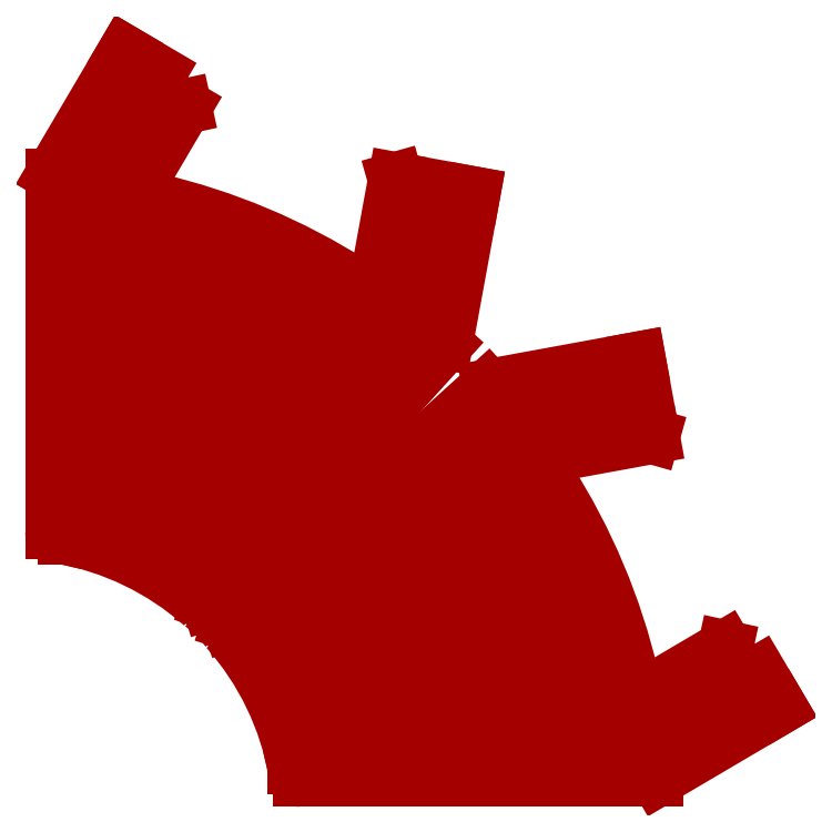
<metadata>
{"format":"dxf","ext":"dxf","renderer":"ezdxf+matplotlib","layout":"modelspace","background":"white","min_lineweight":24,"dpi":150}
</metadata>
<code>
0
SECTION
2
ENTITIES
0
LINE
8
Trajectoire_D3
10
5.069
20
74.63
11
13.29
21
88.59
39
0
0
LINE
8
Trajectoire_D3
10
5
20
74.37
11
5
21
33.55
39
0
0
ARC
8
Trajectoire_D3
10
5.5
20
33.55
40
0.5
50
180
51
260.7
39
0
0
LINE
8
Trajectoire_D3
10
7.482
20
73.38
11
6.958
21
51.34
39
0
0
ARC
8
Trajectoire_D3
10
9.981
20
73.32
40
2.5
50
108.9
51
178.6
39
0
0
ARC
8
Trajectoire_D3
10
5.5
20
74.37
40
0.5
50
149.5
51
180
39
0
0
LINE
8
Trajectoire_D3
10
13.29
20
88.59
11
17.17
21
86.31
39
0
0
ARC
8
Trajectoire_D3
10
0
20
-0
40
33.5
50
78.81
51
80.69
39
0
0
LINE
8
Trajectoire_D3
10
6.5
20
74.1
11
6.5
21
32.86
39
0
0
LINE
8
Trajectoire_D3
10
6.5
20
74.1
11
12.96
21
85.08
39
0
0
LINE
8
Trajectoire_D3
10
9.172
20
75.68
11
13.44
21
82.93
39
0
0
LINE
8
Trajectoire_D3
10
12.96
20
85.08
11
13.44
21
82.93
39
0
0
LINE
8
Trajectoire_D3
10
9.948
20
51.14
11
12.37
21
73.05
39
0
0
LINE
8
Trajectoire_D3
10
12.85
20
76.02
11
16.02
21
81.4
39
0
0
ARC
8
Trajectoire_D3
10
9.889
20
73.33
40
2.5
50
353.7
51
66.68
39
0
0
LINE
8
Trajectoire_D3
10
10.88
20
75.63
11
14.73
21
82.16
39
0
0
LINE
8
Trajectoire_D3
10
14.73
20
82.16
11
16.02
21
81.4
39
0
0
ARC
8
Trajectoire_D3
10
9.889
20
73.33
40
4
50
17.29
51
42.24
39
0
0
LINE
8
Trajectoire_D3
10
18.1
20
81.97
11
13.71
21
74.52
39
0
0
LINE
8
Trajectoire_D3
10
20.09
20
82.41
11
15.46
21
74.53
39
0
0
LINE
8
Trajectoire_D3
10
18.1
20
81.97
11
20.09
21
82.41
39
0
0
ARC
8
Trajectoire_D3
10
17.18
20
73.52
40
2
50
149.5
51
256.8
39
0
0
LINE
8
Trajectoire_D3
10
45.39
20
70.71
11
43.99
21
63.06
39
0
0
LINE
8
Trajectoire_D3
10
43.99
20
63.06
11
42.6
21
60.37
39
0
0
ARC
8
Trajectoire_D3
10
45.86
20
58.07
40
4
50
97.75
51
144.8
39
0
0
LINE
8
Trajectoire_D3
10
46.62
20
69.11
11
45.32
21
62.03
39
0
0
LINE
8
Trajectoire_D3
10
46.62
20
69.11
11
48.09
21
68.8
39
0
0
LINE
8
Trajectoire_D3
10
48.09
20
68.8
11
46.84
21
61.98
39
0
0
ARC
8
Trajectoire_D3
10
45.8
20
58.12
40
4
50
52.36
51
74.86
39
0
0
ARC
8
Trajectoire_D3
10
45.8
20
58.12
40
4
50
319.8
51
23.22
39
0
0
LINE
8
Trajectoire_D3
10
49.6
20
68.71
11
48.24
21
61.29
39
0
0
LINE
8
Trajectoire_D3
10
51.29
20
69.63
11
49.47
21
59.7
39
0
0
LINE
8
Trajectoire_D3
10
49.6
20
68.71
11
51.29
21
69.63
39
0
0
ARC
8
Trajectoire_D3
10
49.7
20
55.39
40
0.5
50
317.7
51
349.6
39
0
0
LINE
8
Trajectoire_D3
10
53.32
20
72.36
11
50.19
21
55.3
39
0
0
LINE
8
Trajectoire_D3
10
46.93
20
53.82
11
48.85
21
55.54
39
0
0
ARC
8
Trajectoire_D3
10
0
20
-0
40
33.5
50
48.53
51
79.93
39
0
0
LINE
8
Trajectoire_D3
10
6.951
20
37.87
11
5.856
21
32.98
39
0
0
ARC
8
Trajectoire_D3
10
-0
20
-0
40
38.5
50
49.93
51
79.6
39
0
0
LINE
8
Trajectoire_D3
10
46.93
20
53.82
11
24.78
21
29.46
39
0
0
LINE
8
Trajectoire_D3
10
24.13
20
28.42
11
22.83
21
26
39
0
0
LINE
8
Trajectoire_D3
10
31.29
20
41.76
11
43.82
21
59.51
39
0
0
LINE
8
Trajectoire_D3
10
31.29
20
41.76
11
25.03
21
30.09
39
0
0
LINE
8
Trajectoire_D3
10
47.7
20
56.5
11
28.04
21
33.26
39
0
0
LINE
8
Trajectoire_D3
10
6.958
20
51.34
11
7.279
21
39.33
39
0
0
LINE
8
Trajectoire_D3
10
9.948
20
51.14
11
7.279
21
39.33
39
0
0
ARC
8
Trajectoire_D3
10
-0
20
-0
40
43.5
50
49.86
51
79.33
39
0
0
LINE
8
Trajectoire_D3
10
8.051
20
42.75
11
9.154
21
47.63
39
0
0
ARC
8
Trajectoire_D3
10
0
20
0
40
48.5
50
52.5
51
79.12
39
0
0
ARC
8
Trajectoire_D3
10
-0
20
-0
40
53.5
50
53.38
51
78.95
39
0
0
ARC
8
Trajectoire_D3
10
0
20
0
40
58.5
50
54.1
51
78.8
39
0
0
ARC
8
Trajectoire_D3
10
0
20
0
40
63.5
50
54.71
51
78.68
39
0
0
ARC
8
Trajectoire_D3
10
0
20
0
40
68.5
50
55.23
51
78.58
39
0
0
LINE
8
Trajectoire_D3
10
29.52
20
38.48
11
31.92
21
42.94
39
0
0
LINE
8
Trajectoire_D3
10
10.26
20
52.51
11
11.36
21
57.39
39
0
0
LINE
8
Trajectoire_D3
10
34.3
20
47.39
11
36.69
21
51.83
39
0
0
LINE
8
Trajectoire_D3
10
12.46
20
62.27
11
11.58
21
58.36
39
0
0
LINE
8
Trajectoire_D3
10
39.07
20
56.27
11
37.16
21
52.71
39
0
0
LINE
8
Trajectoire_D3
10
37.16
20
52.71
11
41.27
21
60.38
39
0
0
LINE
8
Trajectoire_D3
10
11.58
20
58.36
11
14.67
21
72.02
39
0
0
LINE
8
Trajectoire_D3
10
14.67
20
72.02
11
13.56
21
67.14
39
0
0
LINE
8
Trajectoire_D3
10
53.32
20
72.36
11
48.89
21
73.17
39
0
0
ARC
8
Trajectoire_D3
10
-0
20
0
40
73.5
50
13.15
51
32.48
39
0
0
LINE
8
Trajectoire_D3
10
74.63
20
5.069
11
88.59
21
13.29
39
0
0
LINE
8
Trajectoire_D3
10
74.37
20
5
11
33.55
21
5
39
0
0
ARC
8
Trajectoire_D3
10
33.55
20
5.5
40
0.5
50
189.3
51
270
39
0
0
LINE
8
Trajectoire_D3
10
73.38
20
7.482
11
51.34
21
6.958
39
0
0
ARC
8
Trajectoire_D3
10
73.32
20
9.981
40
2.5
50
271.4
51
341.1
39
0
0
ARC
8
Trajectoire_D3
10
74.37
20
5.5
40
0.5
50
270
51
300.5
39
0
0
LINE
8
Trajectoire_D3
10
88.59
20
13.29
11
86.31
21
17.17
39
0
0
ARC
8
Trajectoire_D3
10
-0
20
0
40
33.5
50
9.309
51
11.19
39
0
0
LINE
8
Trajectoire_D3
10
74.1
20
6.5
11
32.86
21
6.5
39
0
0
LINE
8
Trajectoire_D3
10
74.1
20
6.5
11
85.08
21
12.96
39
0
0
LINE
8
Trajectoire_D3
10
75.68
20
9.172
11
82.93
21
13.44
39
0
0
LINE
8
Trajectoire_D3
10
85.08
20
12.96
11
82.93
21
13.44
39
0
0
LINE
8
Trajectoire_D3
10
51.14
20
9.948
11
73.05
21
12.37
39
0
0
LINE
8
Trajectoire_D3
10
76.02
20
12.85
11
81.4
21
16.02
39
0
0
ARC
8
Trajectoire_D3
10
73.33
20
9.889
40
2.5
50
23.32
51
96.32
39
0
0
LINE
8
Trajectoire_D3
10
75.63
20
10.88
11
82.16
21
14.73
39
0
0
LINE
8
Trajectoire_D3
10
82.16
20
14.73
11
81.4
21
16.02
39
0
0
ARC
8
Trajectoire_D3
10
73.33
20
9.889
40
4
50
47.76
51
72.71
39
0
0
LINE
8
Trajectoire_D3
10
81.97
20
18.1
11
74.52
21
13.71
39
0
0
LINE
8
Trajectoire_D3
10
82.41
20
20.09
11
74.53
21
15.46
39
0
0
LINE
8
Trajectoire_D3
10
81.97
20
18.1
11
82.41
21
20.09
39
0
0
ARC
8
Trajectoire_D3
10
73.52
20
17.18
40
2
50
193.2
51
300.5
39
0
0
LINE
8
Trajectoire_D3
10
70.71
20
45.39
11
63.06
21
43.99
39
0
0
LINE
8
Trajectoire_D3
10
73.98
20
44.46
11
70.71
21
45.39
39
0
0
LINE
8
Trajectoire_D3
10
63.06
20
43.99
11
60.37
21
42.6
39
0
0
ARC
8
Trajectoire_D3
10
58.07
20
45.86
40
4
50
305.2
51
352.3
39
0
0
LINE
8
Trajectoire_D3
10
69.11
20
46.62
11
62.03
21
45.32
39
0
0
LINE
8
Trajectoire_D3
10
69.11
20
46.62
11
68.8
21
48.09
39
0
0
LINE
8
Trajectoire_D3
10
68.8
20
48.09
11
61.98
21
46.84
39
0
0
ARC
8
Trajectoire_D3
10
58.12
20
45.8
40
4
50
15.14
51
37.64
39
0
0
ARC
8
Trajectoire_D3
10
58.12
20
45.8
40
4
50
66.78
51
130.2
39
0
0
LINE
8
Trajectoire_D3
10
68.71
20
49.6
11
61.29
21
48.24
39
0
0
LINE
8
Trajectoire_D3
10
69.63
20
51.29
11
59.7
21
49.47
39
0
0
LINE
8
Trajectoire_D3
10
68.71
20
49.6
11
69.63
21
51.29
39
0
0
ARC
8
Trajectoire_D3
10
55.39
20
49.7
40
0.5
50
100.4
51
132.3
39
0
0
LINE
8
Trajectoire_D3
10
72.36
20
53.32
11
55.3
21
50.19
39
0
0
LINE
8
Trajectoire_D3
10
53.82
20
46.93
11
55.54
21
48.85
39
0
0
ARC
8
Trajectoire_D3
10
-0
20
0
40
33.5
50
10.07
51
41.47
39
0
0
LINE
8
Trajectoire_D3
10
37.87
20
6.951
11
32.98
21
5.856
39
0
0
ARC
8
Trajectoire_D3
10
-0
20
0
40
38.5
50
10.4
51
40.07
39
0
0
LINE
8
Trajectoire_D3
10
53.82
20
46.93
11
29.46
21
24.78
39
0
0
LINE
8
Trajectoire_D3
10
28.42
20
24.13
11
26
21
22.83
39
0
0
LINE
8
Trajectoire_D3
10
41.76
20
31.29
11
59.51
21
43.82
39
0
0
LINE
8
Trajectoire_D3
10
41.76
20
31.29
11
30.09
21
25.03
39
0
0
LINE
8
Trajectoire_D3
10
56.5
20
47.7
11
33.26
21
28.04
39
0
0
LINE
8
Trajectoire_D3
10
51.34
20
6.958
11
39.33
21
7.279
39
0
0
LINE
8
Trajectoire_D3
10
51.14
20
9.948
11
39.33
21
7.279
39
0
0
ARC
8
Trajectoire_D3
10
-0
20
0
40
43.5
50
10.67
51
40.14
39
0
0
LINE
8
Trajectoire_D3
10
42.75
20
8.051
11
47.63
21
9.154
39
0
0
ARC
8
Trajectoire_D3
10
-0
20
0
40
48.5
50
10.88
51
37.5
39
0
0
ARC
8
Trajectoire_D3
10
-0
20
0
40
53.5
50
11.05
51
36.62
39
0
0
ARC
8
Trajectoire_D3
10
-0
20
0
40
58.5
50
11.2
51
35.9
39
0
0
ARC
8
Trajectoire_D3
10
-0
20
0
40
63.5
50
11.32
51
35.29
39
0
0
ARC
8
Trajectoire_D3
10
-0
20
0
40
68.5
50
11.42
51
34.77
39
0
0
LINE
8
Trajectoire_D3
10
38.48
20
29.52
11
42.94
21
31.92
39
0
0
LINE
8
Trajectoire_D3
10
52.51
20
10.26
11
57.39
21
11.36
39
0
0
LINE
8
Trajectoire_D3
10
47.39
20
34.3
11
51.83
21
36.69
39
0
0
LINE
8
Trajectoire_D3
10
62.27
20
12.46
11
58.36
21
11.58
39
0
0
LINE
8
Trajectoire_D3
10
56.27
20
39.07
11
52.71
21
37.16
39
0
0
LINE
8
Trajectoire_D3
10
52.71
20
37.16
11
60.38
21
41.27
39
0
0
LINE
8
Trajectoire_D3
10
58.36
20
11.58
11
72.02
21
14.67
39
0
0
LINE
8
Trajectoire_D3
10
72.02
20
14.67
11
67.14
21
13.56
39
0
0
LINE
8
Trajectoire_D3
10
72.36
20
53.32
11
73.17
21
48.89
39
0
0
ARC
8
Trajectoire_D3
10
0
20
0
40
73.5
50
57.52
51
76.85
39
0
0
LINE
8
Trajectoire_D3
10
44.46
20
73.98
11
45.39
21
70.71
39
0
0
ARC
8
Trajectoire_D3
10
45.86
20
58.07
40
2.5
50
52.73
51
144.8
39
0
0
ARC
8
Trajectoire_D3
10
45.8
20
58.12
40
2.5
50
319.8
51
50.75
39
0
0
ARC
8
Trajectoire_D3
10
58.12
20
45.8
40
2.5
50
39.25
51
130.2
39
0
0
ARC
8
Trajectoire_D3
10
58.07
20
45.86
40
2.5
50
305.2
51
37.27
39
0
0
ARC
8
Trajectoire_D3
10
22.51
20
25.48
40
0.5
50
228.5
51
317.7
39
0
0
LINE
8
Trajectoire_D3
10
73.98
20
44.46
11
63.33
21
42.51
39
0
0
ARC
8
Trajectoire_D3
10
63.69
20
40.54
40
2
50
100.4
51
212.5
39
0
0
ARC
8
Trajectoire_D3
10
40.54
20
63.69
40
2
50
237.5
51
349.6
39
0
0
LINE
8
Trajectoire_D3
10
44.46
20
73.98
11
42.51
21
63.33
39
0
0
ARC
8
Trajectoire_D3
10
25.48
20
22.51
40
0.5
50
132.3
51
221.5
39
0
0
LINE
8
Trajectoire_D3
10
25.31
20
23.04
11
25.14
21
22.88
39
0
0
LINE
8
Trajectoire_D3
10
25.31
20
23.04
11
26
21
22.83
39
0
0
LINE
8
Trajectoire_D3
10
55.05
20
50.07
11
25.27
21
23
39
0
0
LINE
8
Trajectoire_D3
10
28.42
20
24.13
11
25.27
21
23
39
0
0
LINE
8
Trajectoire_D3
10
23.04
20
25.31
11
22.88
21
25.14
39
0
0
LINE
8
Trajectoire_D3
10
50.07
20
55.05
11
23.01
21
25.28
39
0
0
LINE
8
Trajectoire_D3
10
23.04
20
25.31
11
22.83
21
26
39
0
0
LINE
8
Trajectoire_D3
10
24.13
20
28.42
11
23.01
21
25.28
39
0
0
ENDSEC
0
EOF

</code>
